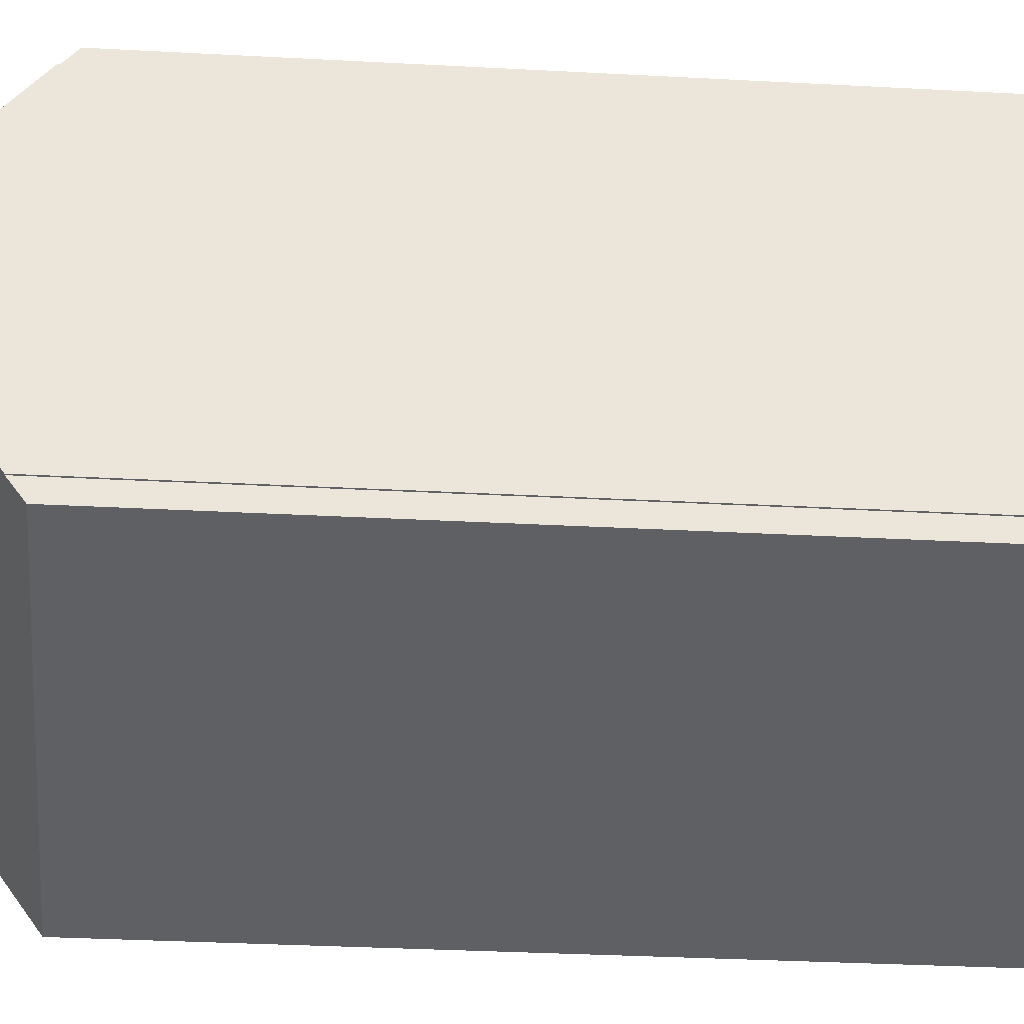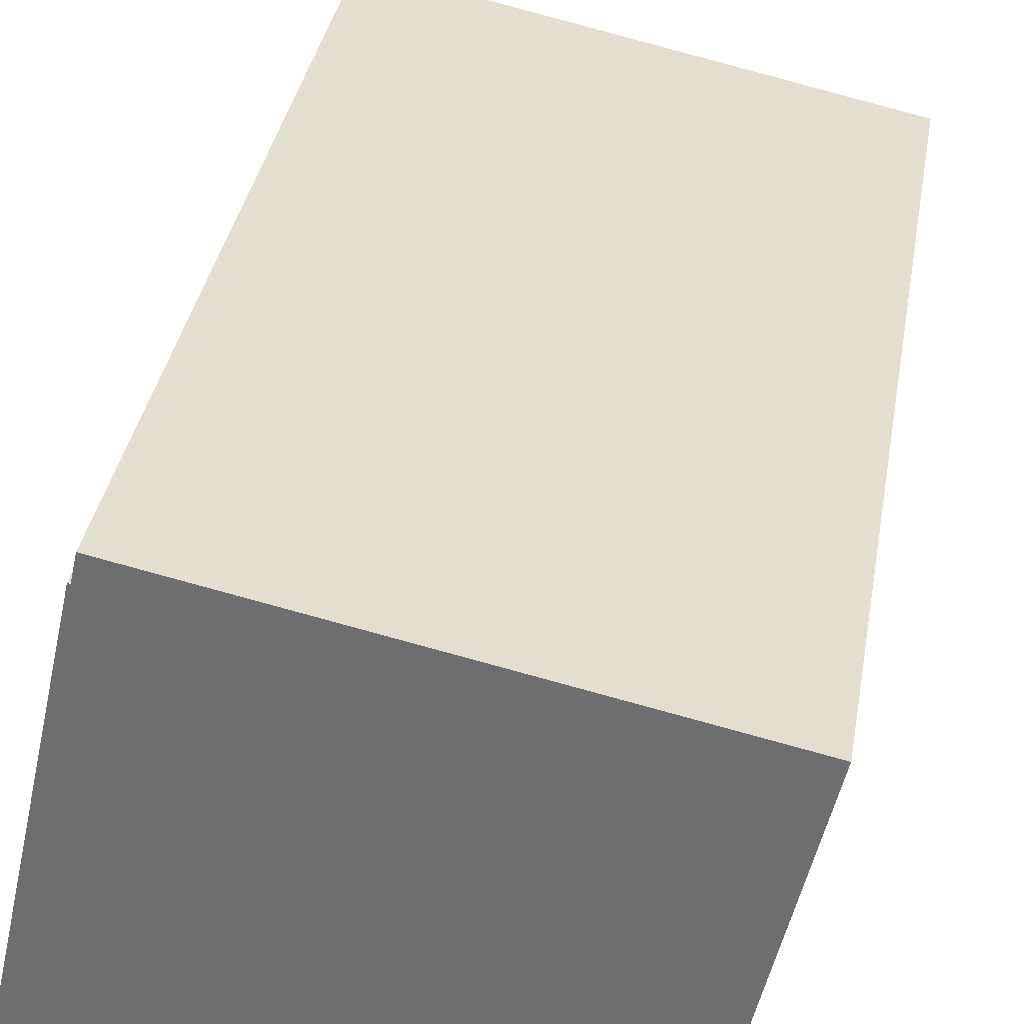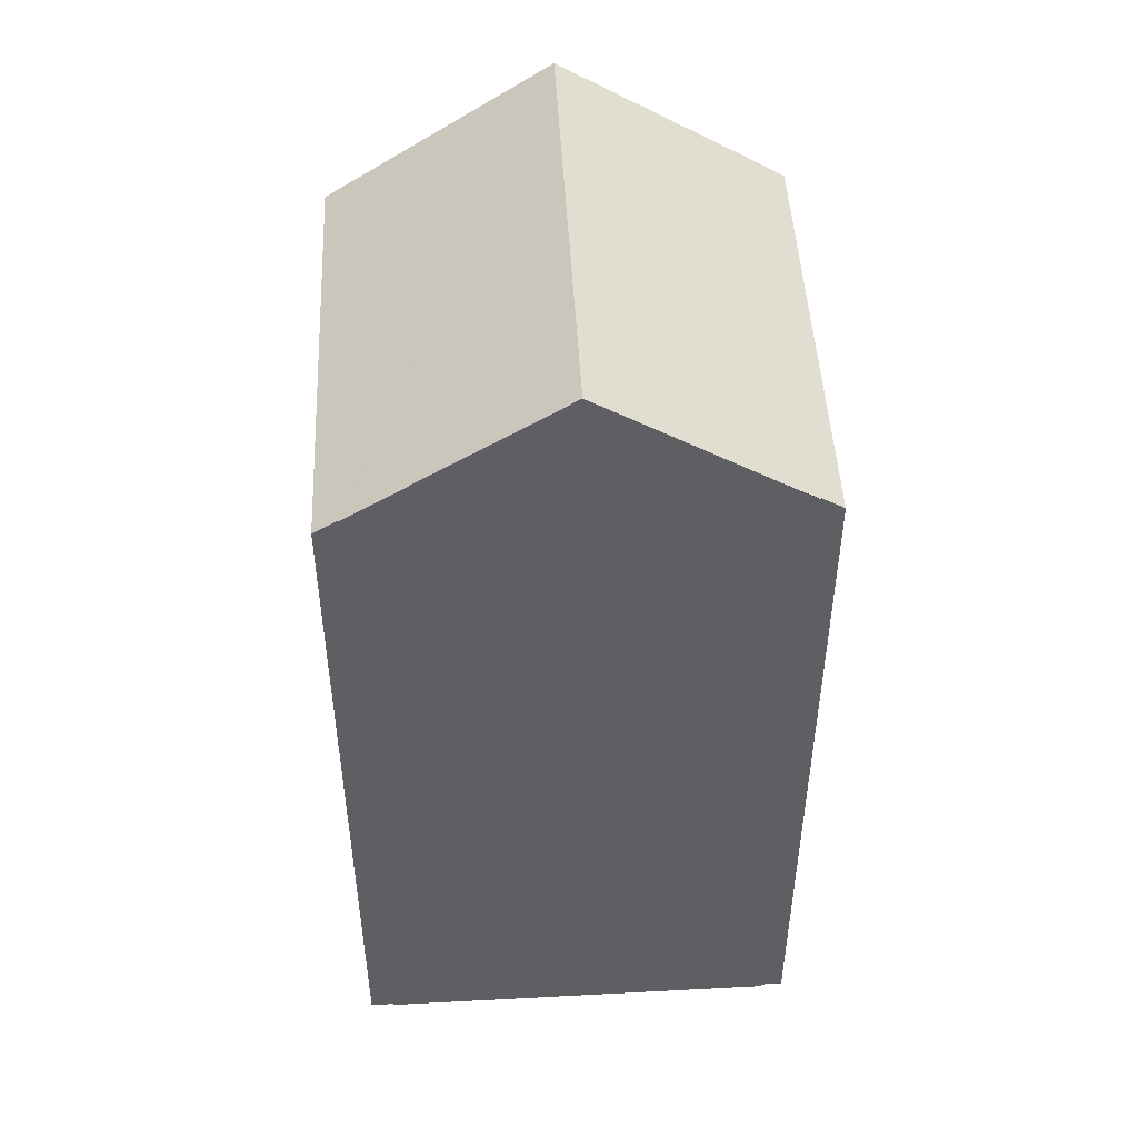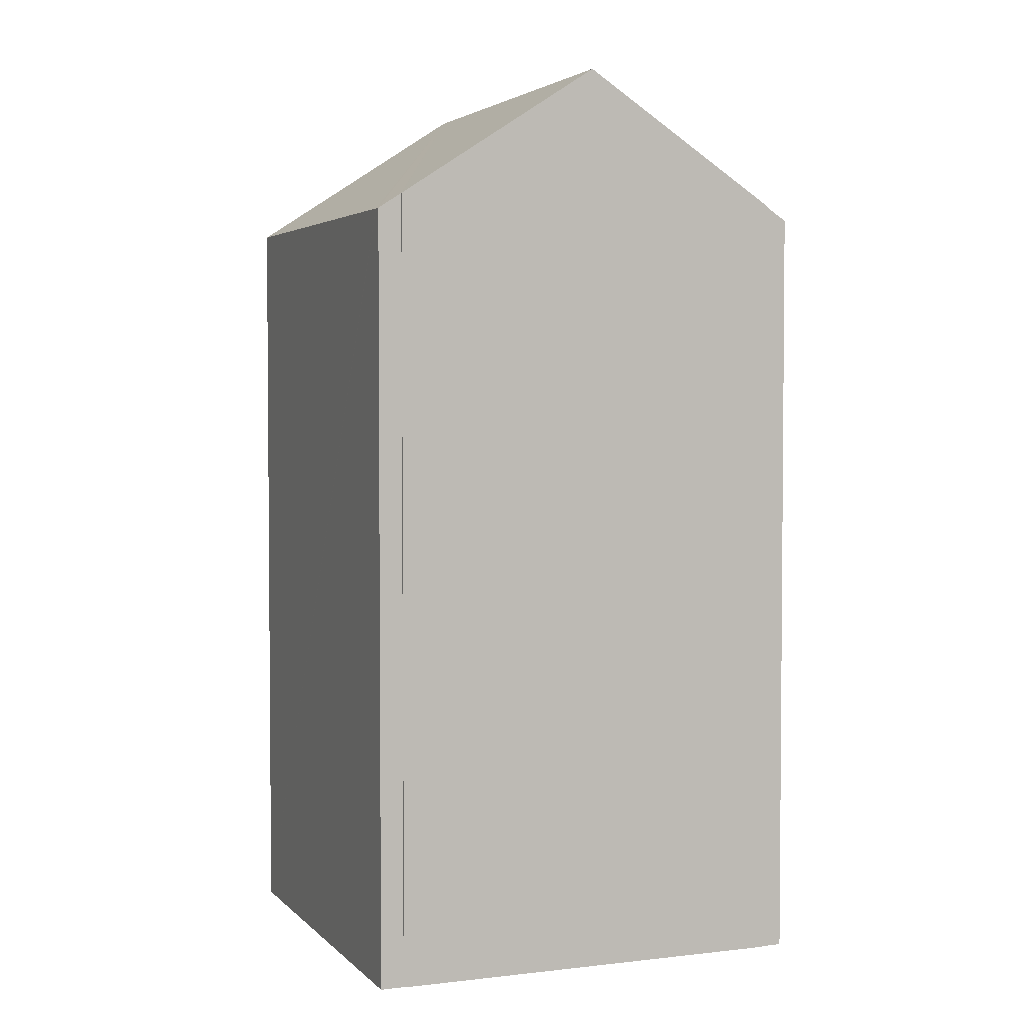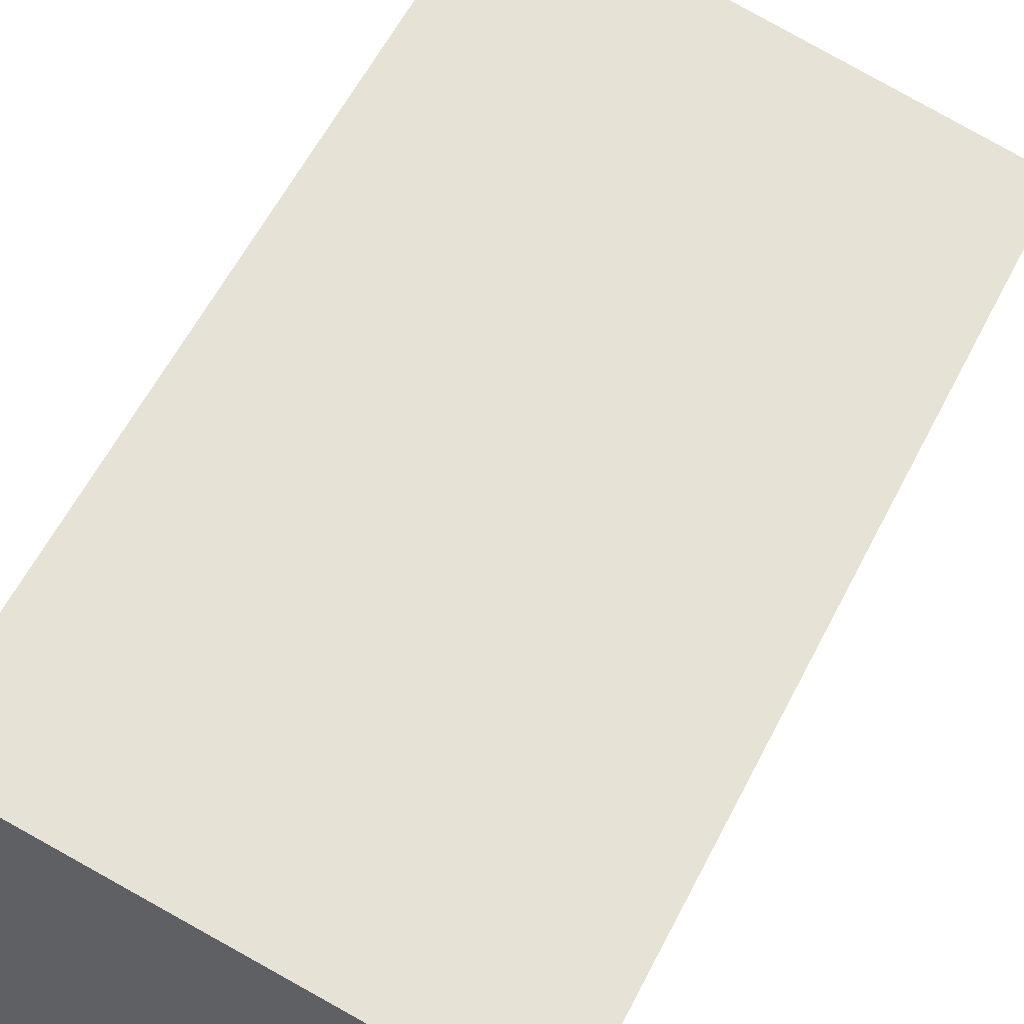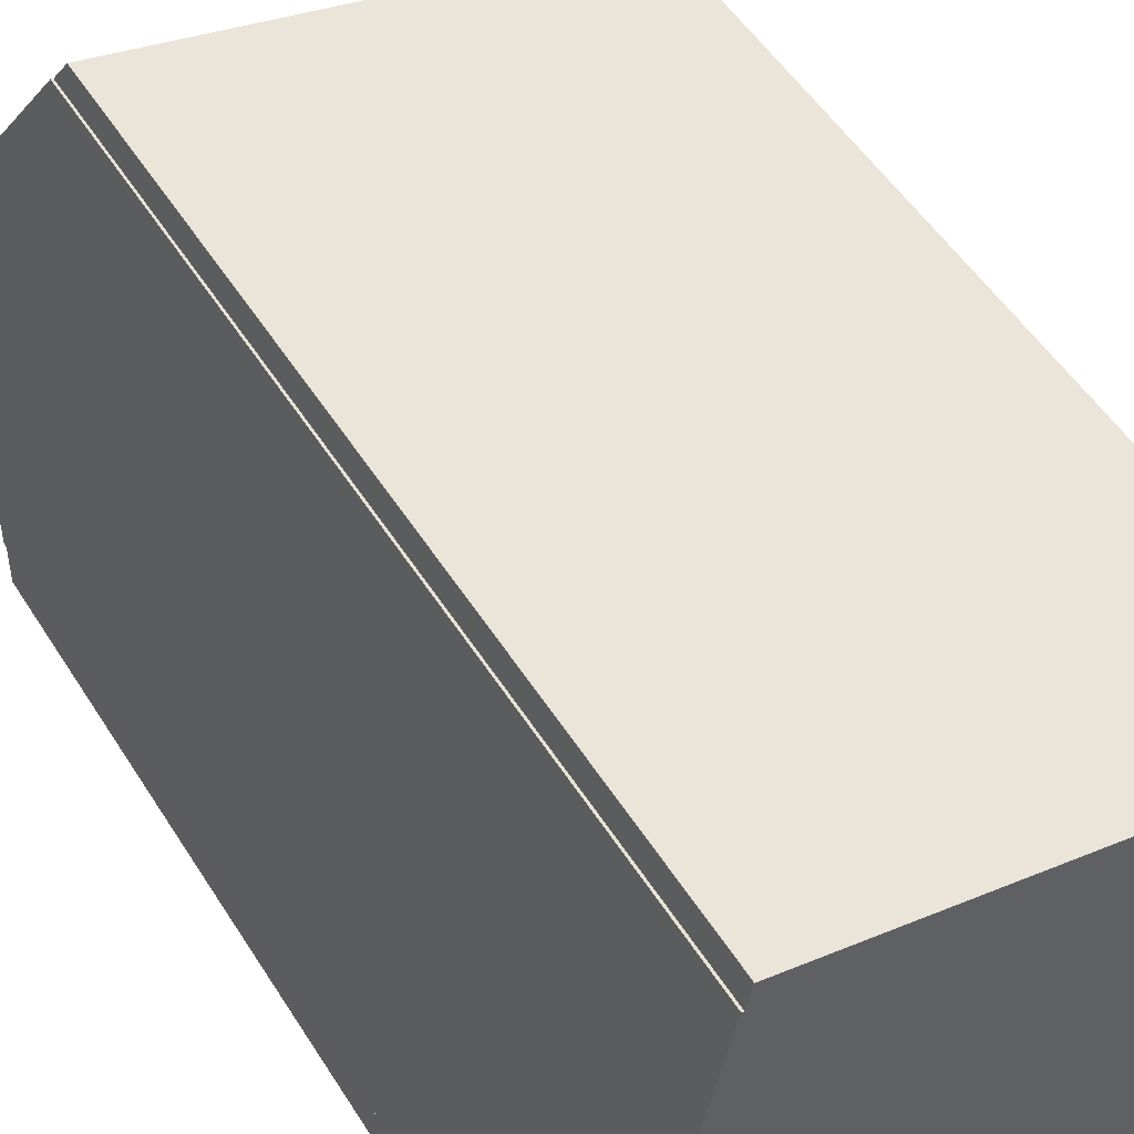
<metadata>
{"format":"obj","ext":"obj","renderer":"f3d","projection":"perspective","resolution":1024,"background":"white","views":[{"elev":-32.7,"azim":-94.3,"up":"+Z"},{"elev":34.2,"azim":9.3,"up":"+Z"},{"elev":48.9,"azim":-81.2,"up":"+Y"},{"elev":3.1,"azim":-99.9,"up":"+Y"},{"elev":57.9,"azim":26.6,"up":"+Z"},{"elev":50.8,"azim":-31.0,"up":"+Z"}]}
</metadata>
<code>
v  2.344 20.63 10.97
v  2.384 20.63 10.96
v  2.151 21.18 10.15
v  1.221 24.05 5.823
v  13.8 20.25 9.142
v  12.46 24.05 3.431
v  2.51 20.25 11.54
v  0.208 20.19 -0.042
v  11.23 20.52 -1.868
v  11.14 20.28 -2.226
v  0.185 20.19 -0.037
v  0 20.19 1.236e-15
v  0.132 20.59 0.605
v  0.1 20.59 0.613
v  2.384 -6.712e-16 10.96
v  2.329 20.63 10.98
v  2.329 -6.721e-16 10.98
v  2.344 -6.718e-16 10.97
v  2.51 -7.066e-16 11.54
v  13.8 -5.598e-16 9.142
v  0.132 -3.705e-17 0.605
v  0 0 0
v  0.1 -3.754e-17 0.613
v  2.151 -6.213e-16 10.15
v  1.221 -3.566e-16 5.823
v  11.14 1.363e-16 -2.226
v  12.46 -2.101e-16 3.431
v  11.23 1.144e-16 -1.868
v  0.185 2.266e-18 -0.037
v  0.208 2.572e-18 -0.042
g defaultobject
f 1 2 3
f 4 5 6
f 5 4 2
f 5 2 7
f 2 4 3
f 8 9 10
f 9 8 6
f 6 8 11
f 6 11 12
f 6 12 13
f 6 13 14
f 6 14 4
f 1 15 2
f 15 1 16
f 15 16 17
f 15 17 18
f 19 5 7
f 5 19 20
f 15 7 2
f 7 15 19
f 12 21 13
f 21 12 22
f 14 3 4
f 3 14 23
f 3 23 16
f 16 23 24
f 16 24 17
f 24 23 25
f 5 9 6
f 9 5 20
f 9 20 10
f 10 20 26
f 26 20 27
f 26 27 28
f 26 8 10
f 8 26 11
f 11 26 12
f 12 26 29
f 12 29 22
f 29 26 30
f 13 23 14
f 23 13 21
f 28 30 26
f 30 28 29
f 29 28 22
f 22 28 21
f 21 28 27
f 21 27 23
f 23 27 25
f 25 27 20
f 25 20 24
f 24 20 15
f 15 20 19
f 15 17 24
f 17 15 18

</code>
